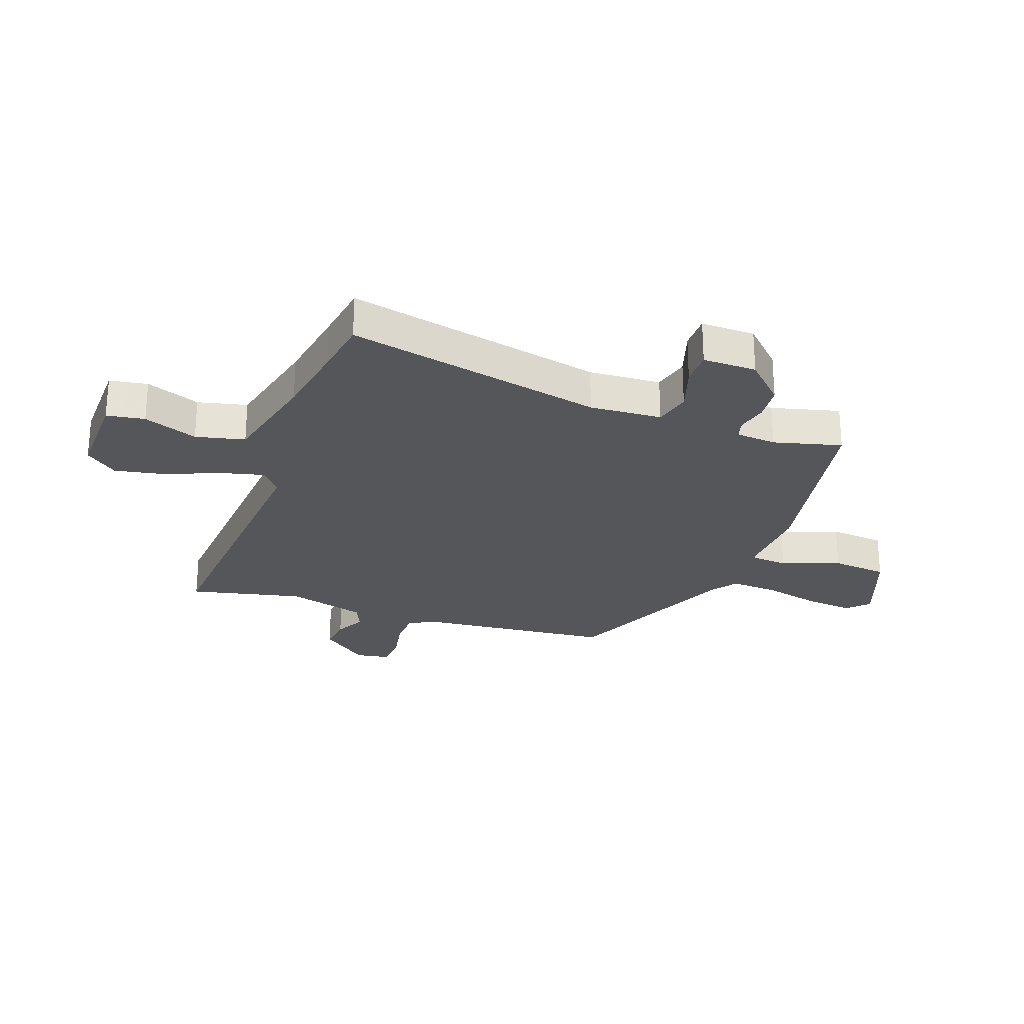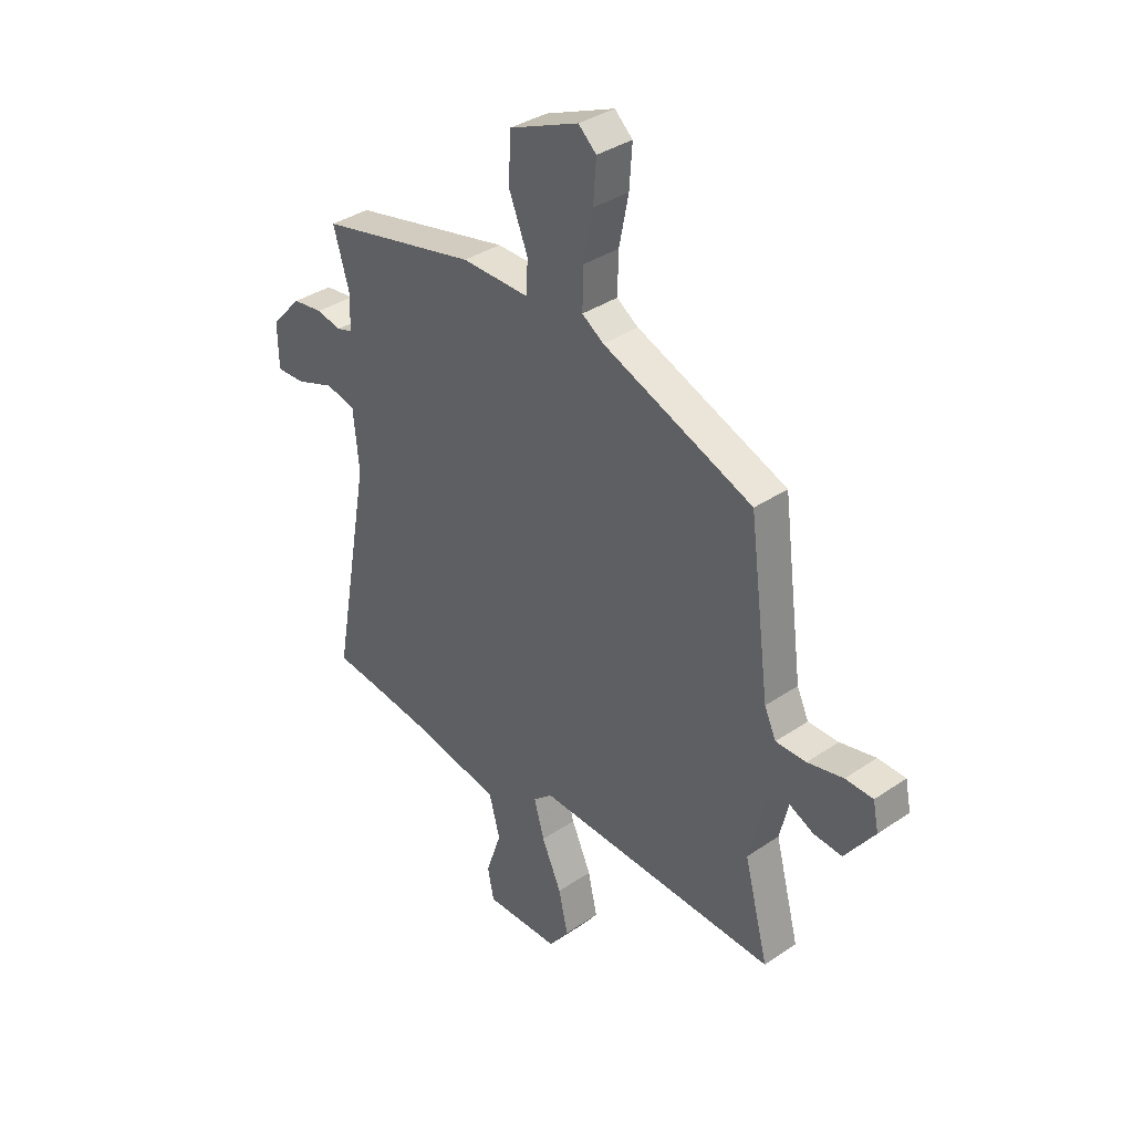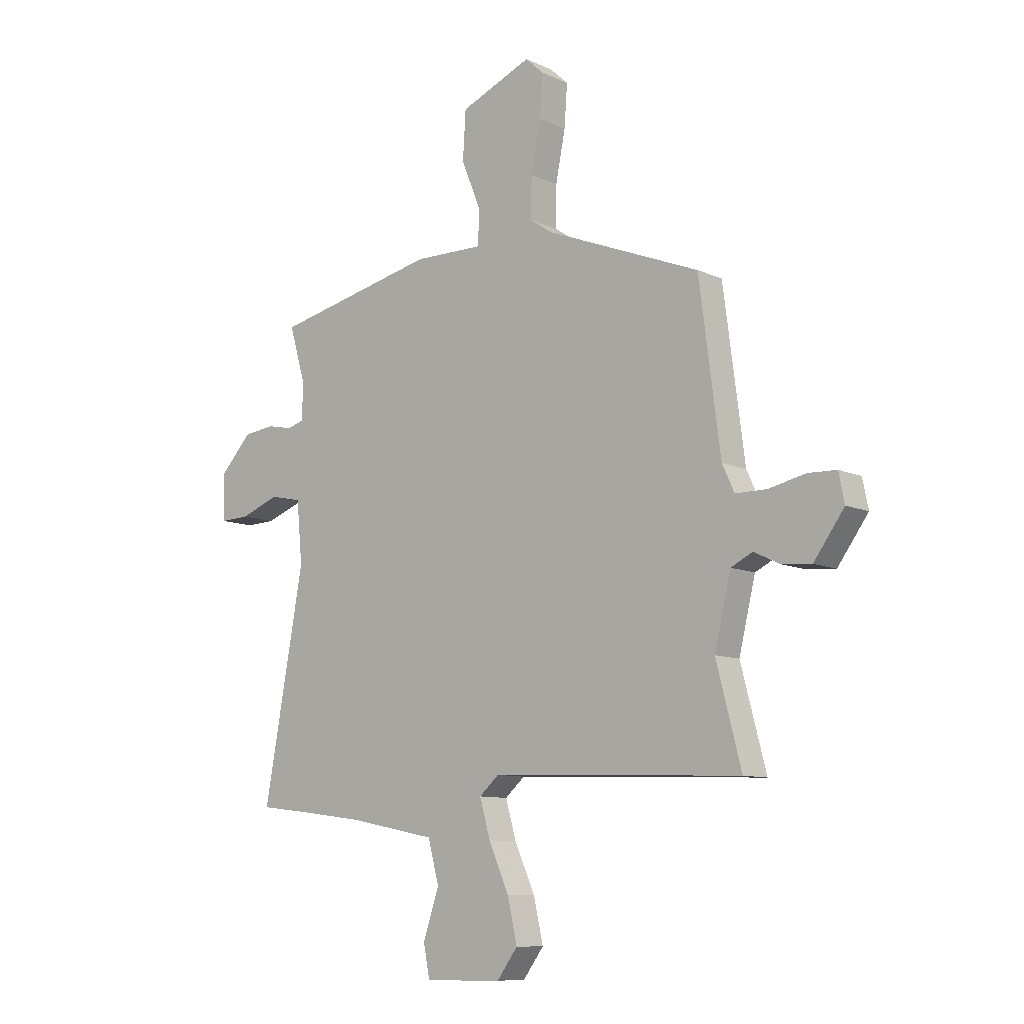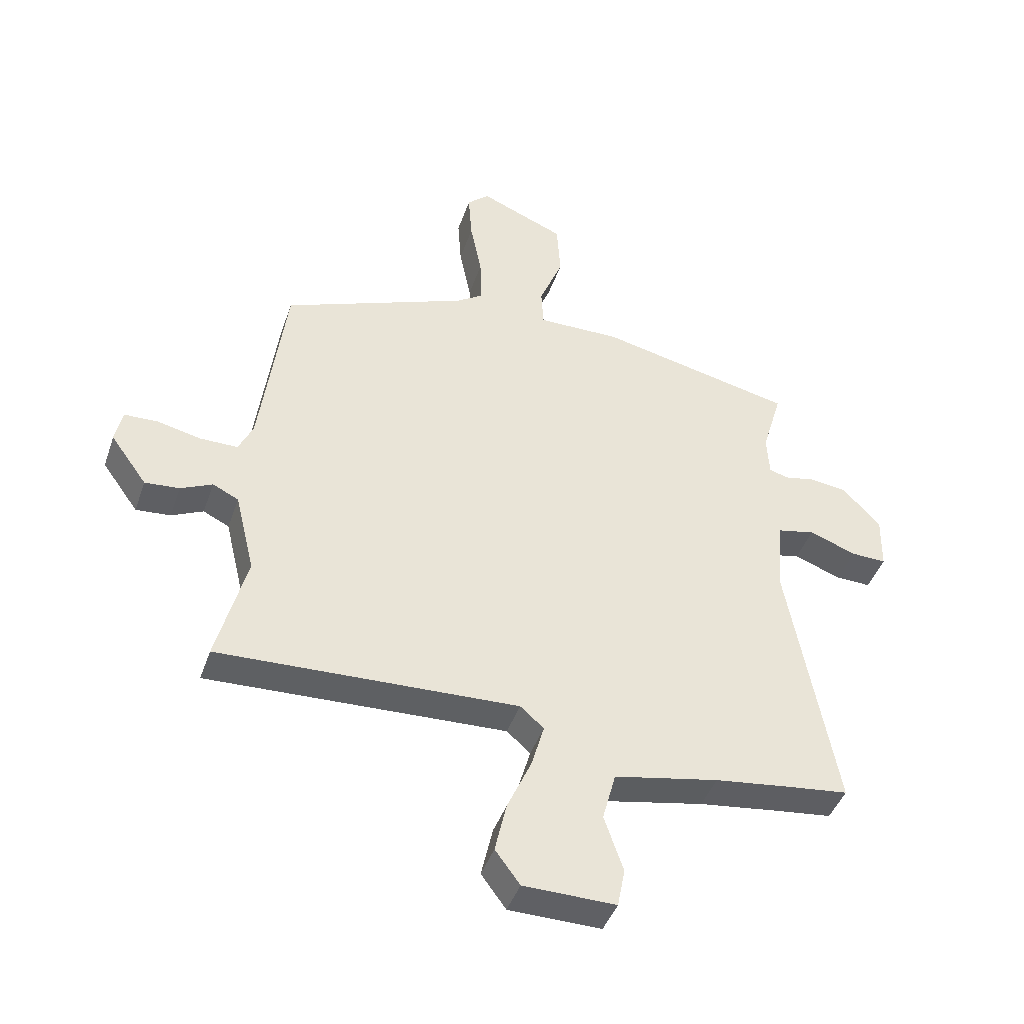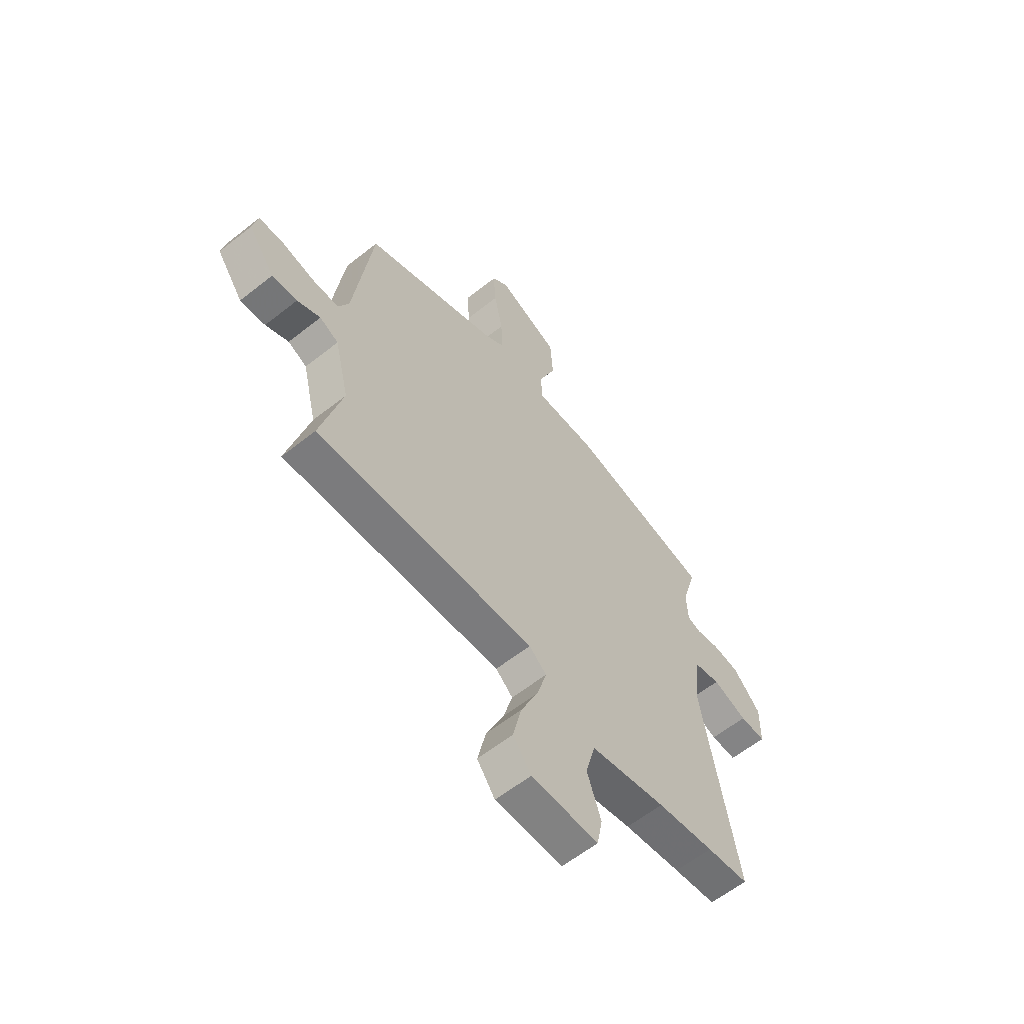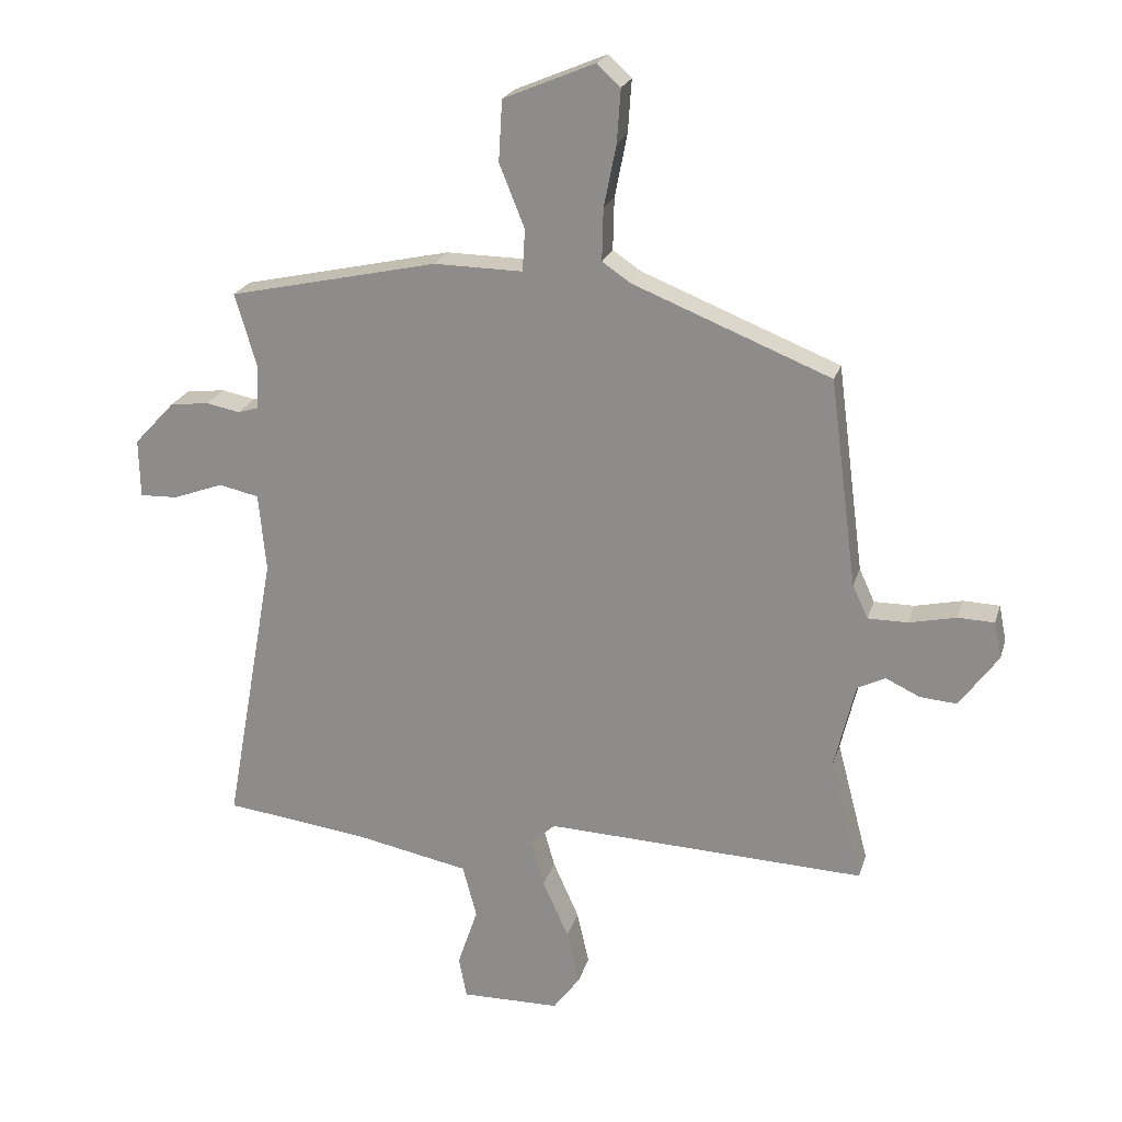
<metadata>
{"format":"obj","ext":"obj","renderer":"f3d","projection":"perspective","resolution":1024,"background":"white","views":[{"elev":-26.0,"azim":-111.6,"up":"+Y"},{"elev":36.0,"azim":48.3,"up":"+Z"},{"elev":-9.7,"azim":40.5,"up":"+Z"},{"elev":-43.4,"azim":161.5,"up":"+Z"},{"elev":-60.2,"azim":129.1,"up":"+Z"},{"elev":22.1,"azim":15.0,"up":"+Z"}]}
</metadata>
<code>
v -0.512 0.07 0.438
v -0.172 0.07 0.513
v -0.028 0.07 0.511
v -0.024 0.07 0.579
v -0.065 0.07 0.681
v -0.059 0.07 0.78
v 0.089 0.07 0.842
v 0.127 0.07 0.807
v 0.121 0.07 0.721
v 0.101 0.07 0.62
v 0.099 0.07 0.536
v 0.145 0.07 0.505
v 0.466 0.07 0.377
v 0.51 0.07 0.04
v 0.535 0.07 -0.014
v 0.6 0.07 -0.014
v 0.676 0.07 0.003
v 0.735 0.07 0.001
v 0.747 0.07 -0.058
v 0.684 0.07 -0.145
v 0.624 0.07 -0.14
v 0.569 0.07 -0.114
v 0.524 0.07 -0.136
v 0.49 0.07 -0.277
v 0.542 0.07 -0.475
v 0.022 0.07 -0.454
v -0.019 0.07 -0.49
v 0.003 0.07 -0.567
v 0.045 0.07 -0.661
v 0.065 0.07 -0.749
v 0.022 0.07 -0.807
v -0.138 0.07 -0.809
v -0.151 0.07 -0.742
v -0.118 0.07 -0.645
v -0.141 0.07 -0.559
v -0.322 0.07 -0.523
v -0.458 0.07 -0.505
v -0.559 0.07 -0.493
v -0.476 0.07 -0.035
v -0.488 0.07 0.092
v -0.553 0.07 0.106
v -0.635 0.07 0.076
v -0.696 0.07 0.074
v -0.698 0.07 0.169
v -0.632 0.07 0.24
v -0.568 0.07 0.248
v -0.514 0.07 0.237
v -0.481 0.07 0.247
v -0.477 0.07 0.319
v -0.512 0 0.438
v -0.172 0 0.513
v -0.028 0 0.511
v -0.024 0 0.579
v -0.065 0 0.681
v -0.059 0 0.78
v 0.089 0 0.842
v 0.127 0 0.807
v 0.121 0 0.721
v 0.101 0 0.62
v 0.099 0 0.536
v 0.145 0 0.505
v 0.466 0 0.377
v 0.51 0 0.04
v 0.535 0 -0.014
v 0.6 0 -0.014
v 0.676 0 0.003
v 0.735 0 0.001
v 0.747 0 -0.058
v 0.684 0 -0.145
v 0.624 0 -0.14
v 0.569 0 -0.114
v 0.524 0 -0.136
v 0.49 0 -0.277
v 0.542 0 -0.475
v 0.022 0 -0.454
v -0.019 0 -0.49
v 0.003 0 -0.567
v 0.045 0 -0.661
v 0.065 0 -0.749
v 0.022 0 -0.807
v -0.138 0 -0.809
v -0.151 0 -0.742
v -0.118 0 -0.645
v -0.141 0 -0.559
v -0.322 0 -0.523
v -0.458 0 -0.505
v -0.559 0 -0.493
v -0.476 0 -0.035
v -0.488 0 0.092
v -0.553 0 0.106
v -0.635 0 0.076
v -0.696 0 0.074
v -0.698 0 0.169
v -0.632 0 0.24
v -0.568 0 0.248
v -0.514 0 0.237
v -0.481 0 0.247
v -0.477 0 0.319
f 45 46 47
f 44 45 47
f 43 44 47
f 42 43 47
f 41 42 47
f 40 41 47 48
f 39 40 48 49
f 37 38 39
f 36 37 39 49
f 32 33 34
f 31 32 34
f 30 31 34
f 29 30 34
f 28 29 34
f 27 28 34 35
f 35 36 49
f 27 35 49
f 26 27 49
f 20 21 22
f 19 20 22
f 18 19 22
f 17 18 22
f 16 17 22
f 15 16 22 23
f 14 15 23 24
f 12 13 14 24
f 8 9 10
f 7 8 10
f 6 7 10
f 5 6 10
f 4 5 10
f 3 4 10 11
f 1 2 3
f 49 1 3
f 26 49 3
f 25 26 3
f 24 25 3
f 12 24 3
f 3 11 12
f 96 95 94
f 96 94 93
f 96 93 92
f 96 92 91
f 96 91 90
f 97 96 90 89
f 98 97 89 88
f 88 87 86
f 98 88 86 85
f 83 82 81
f 83 81 80
f 83 80 79
f 83 79 78
f 83 78 77
f 84 83 77 76
f 98 85 84
f 98 84 76
f 98 76 75
f 71 70 69
f 71 69 68
f 71 68 67
f 71 67 66
f 71 66 65
f 72 71 65 64
f 73 72 64 63
f 73 63 62 61
f 59 58 57
f 59 57 56
f 59 56 55
f 59 55 54
f 59 54 53
f 60 59 53 52
f 52 51 50
f 52 50 98
f 52 98 75
f 52 75 74
f 52 74 73
f 52 73 61
f 61 60 52
f 1 50 51 2
f 2 51 52 3
f 3 52 53 4
f 4 53 54 5
f 5 54 55 6
f 6 55 56 7
f 7 56 57 8
f 8 57 58 9
f 9 58 59 10
f 10 59 60 11
f 11 60 61 12
f 12 61 62 13
f 13 62 63 14
f 14 63 64 15
f 15 64 65 16
f 16 65 66 17
f 17 66 67 18
f 18 67 68 19
f 19 68 69 20
f 20 69 70 21
f 21 70 71 22
f 22 71 72 23
f 23 72 73 24
f 24 73 74 25
f 25 74 75 26
f 26 75 76 27
f 27 76 77 28
f 28 77 78 29
f 29 78 79 30
f 30 79 80 31
f 31 80 81 32
f 32 81 82 33
f 33 82 83 34
f 34 83 84 35
f 35 84 85 36
f 36 85 86 37
f 37 86 87 38
f 38 87 88 39
f 39 88 89 40
f 40 89 90 41
f 41 90 91 42
f 42 91 92 43
f 43 92 93 44
f 44 93 94 45
f 45 94 95 46
f 46 95 96 47
f 47 96 97 48
f 48 97 98 49
f 49 98 50 1

</code>
